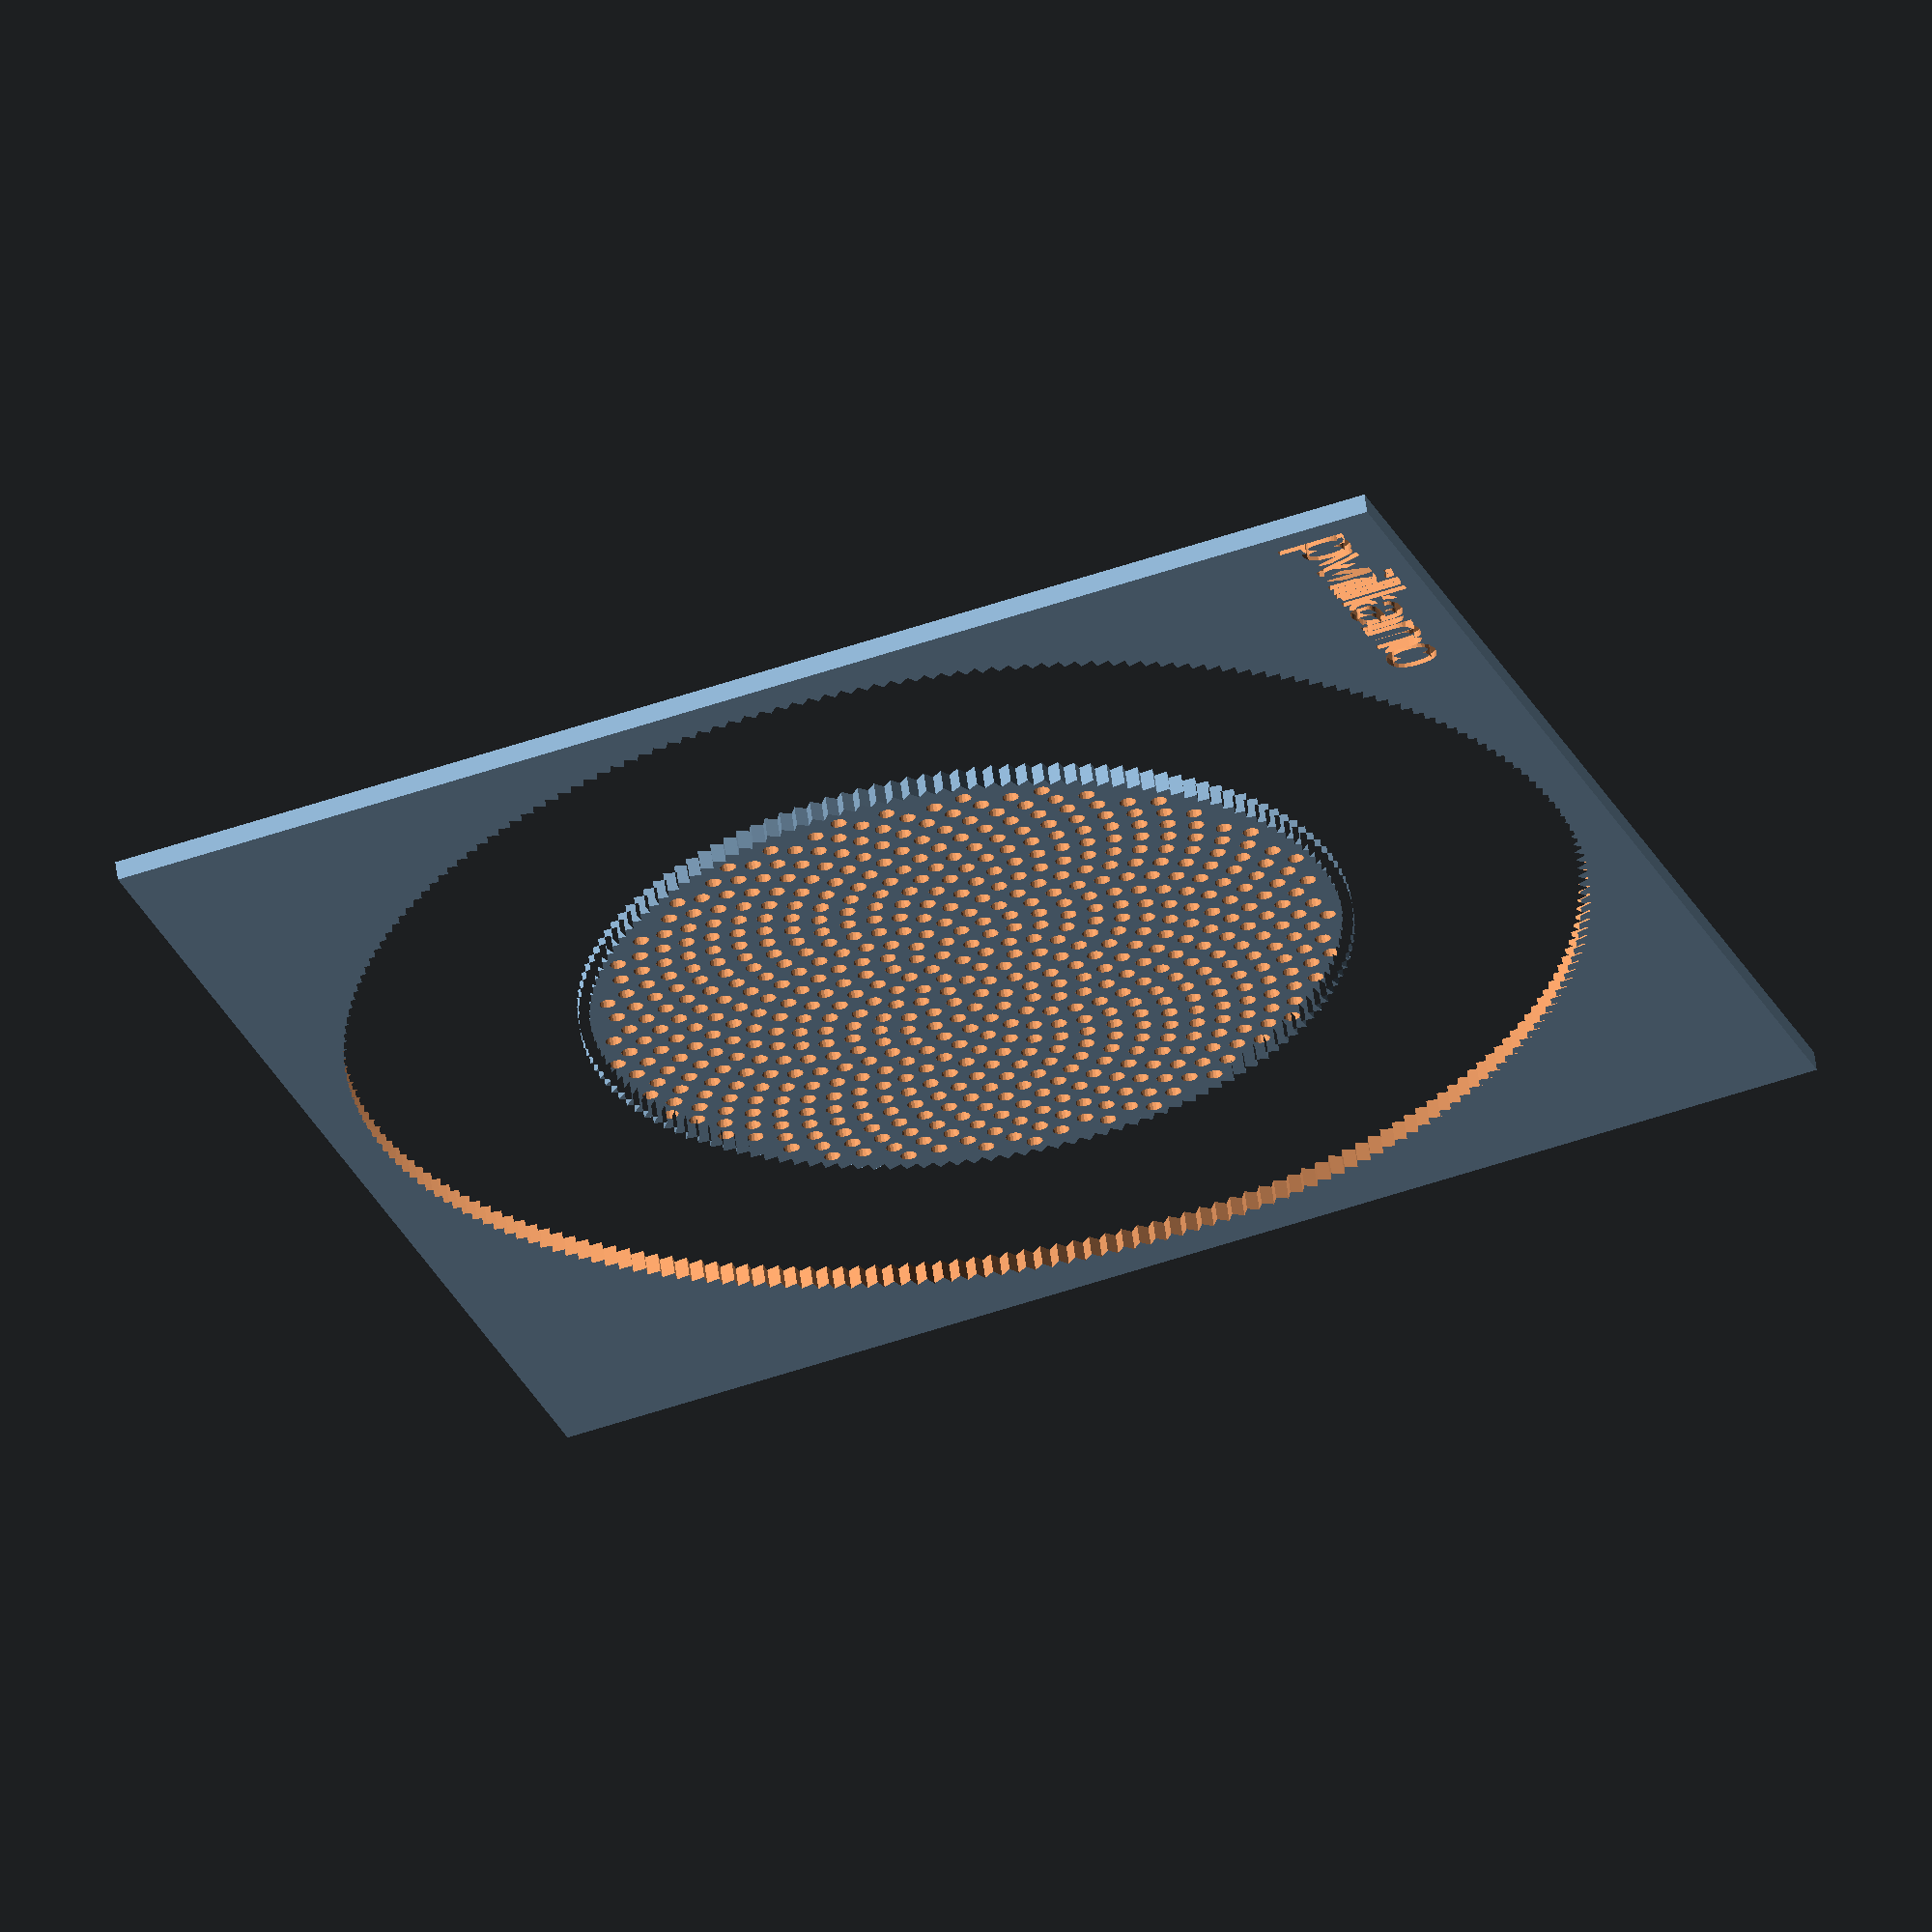
<openscad>
phi = (sqrt(5)-1)/2;
count1 = 144;
count2 = 233;
dr = .4;
dh = dr*4;
h=3;

n=610;
module spike_gear(count, height, dr, dh) {
    r = count * dr;
    function polar(i, r) = [cos(i * 180 / count), sin(i * 180 / count)] * r;
    points = [for (i = [1:count * 2]) ((i % 2) ? polar(i, r + dh / 2) : polar(i, r - dh / 2))];
    linear_extrude(height) {
        polygon(points);
    }
}


words = ["The", "Worst", "Spirograph", "Ever"];


difference(){
    translate([-100,-100,0]) cube([200,200,h]);
    translate([0,0,-1]) spike_gear(count2, h+2, dr, dh);
    for(i=[0:4]){
        rotate([0,0,45-i*90])
        translate([0,count2*dr*1.095,h-1])
        linear_extrude(height = 2) {
            text(words[i], size = 10, halign = "center", valign = "center", $fn = 16);
        }
    }

    translate([-count2*dr*1.04,count2*dr*1.04,1])
    rotate([0,180,90])
    linear_extrude(height = 2) {
        text("pvillano", size = 10, halign = "left", valign = "top", $fn = 16);
    }
}
difference(){
    spike_gear(count1, h, dr, dh);
    for(i=[.5:n]){
        c=count1*dr-1.5*dh;
        translate([sqrt(i/n)*c*cos(360*i/phi), sqrt(i/n)*c*sin(360*i/phi), -1])
            cylinder(d=2.5,h=h+2, $fn=16);
    }
}
</openscad>
<views>
elev=119.0 azim=199.8 roll=7.7 proj=o view=wireframe
</views>
